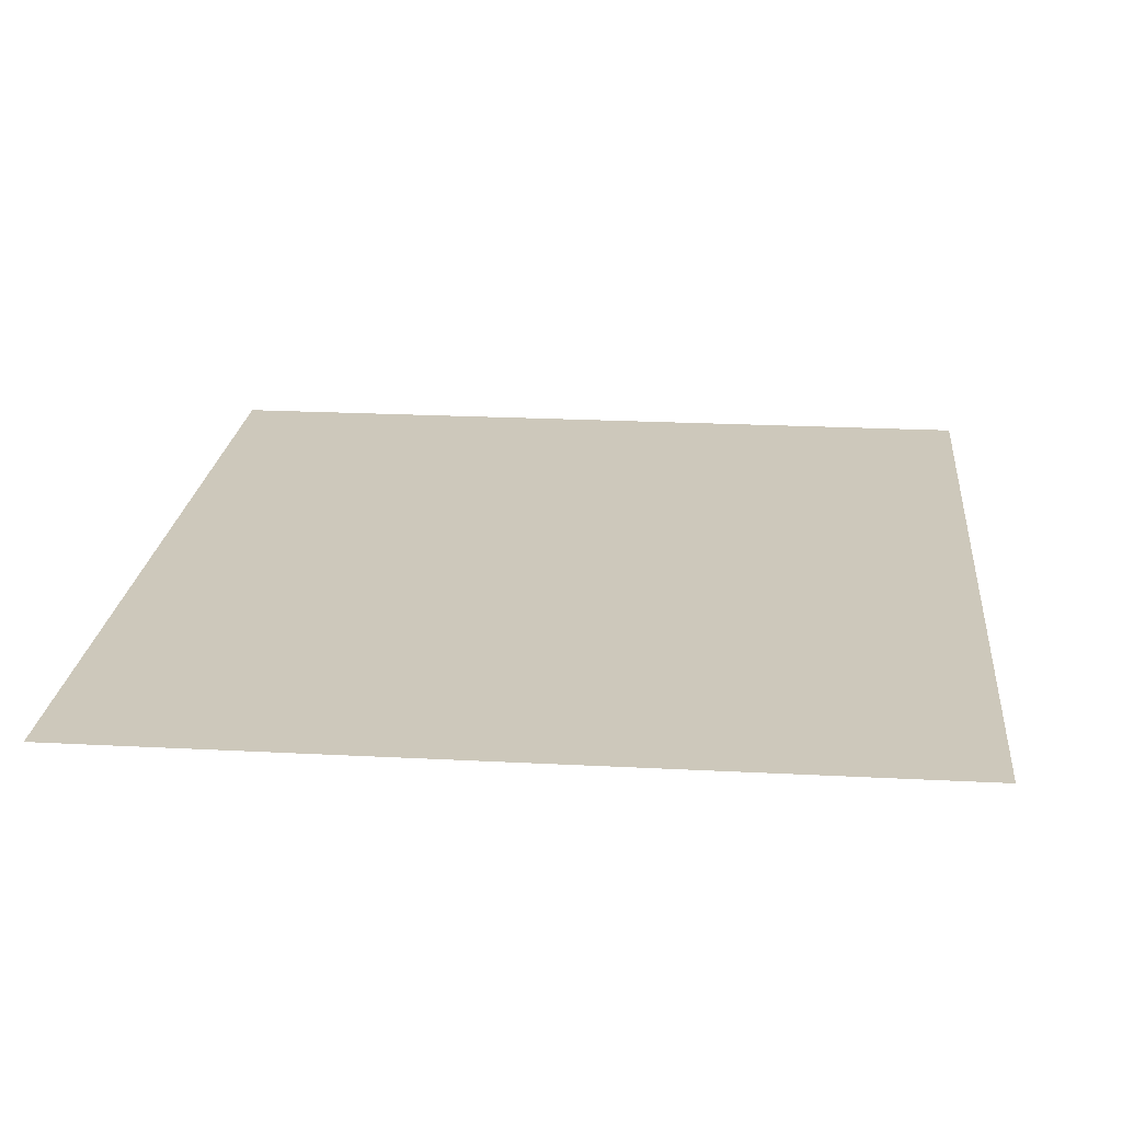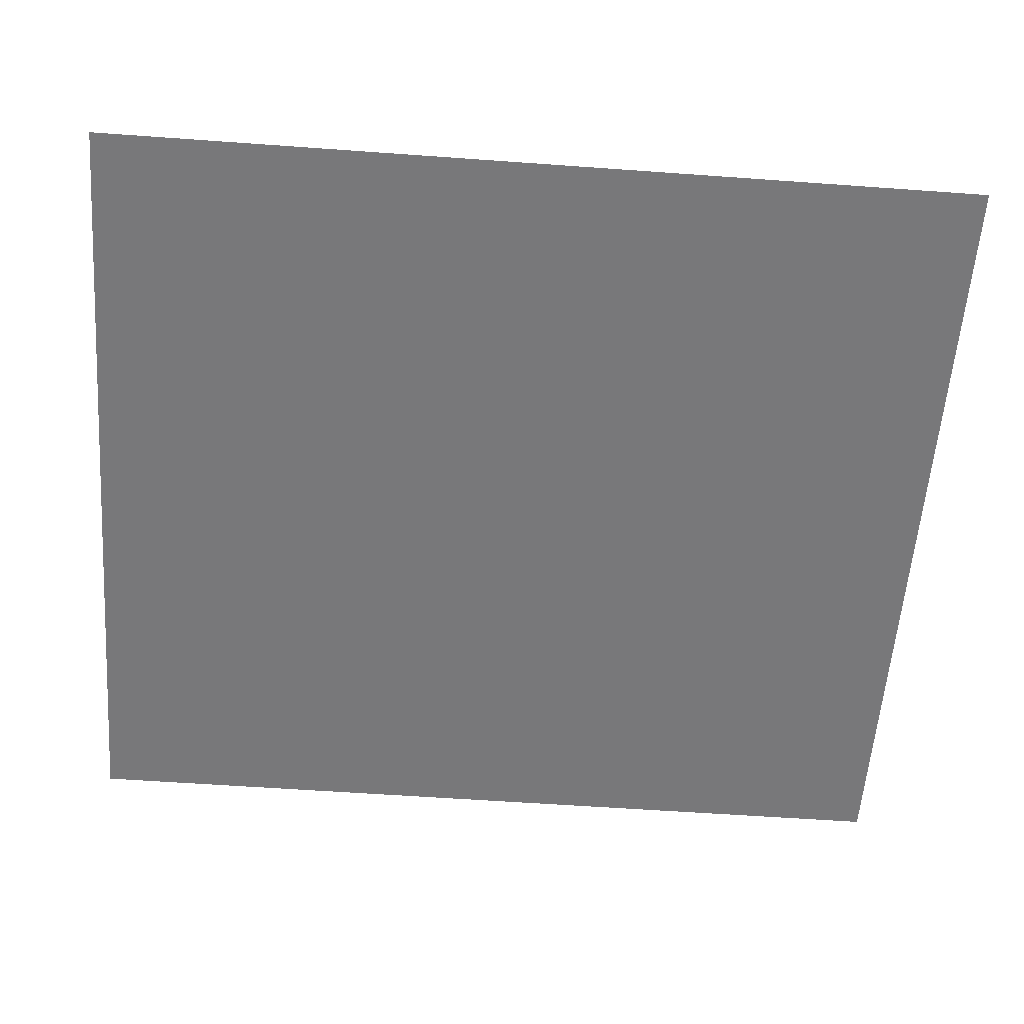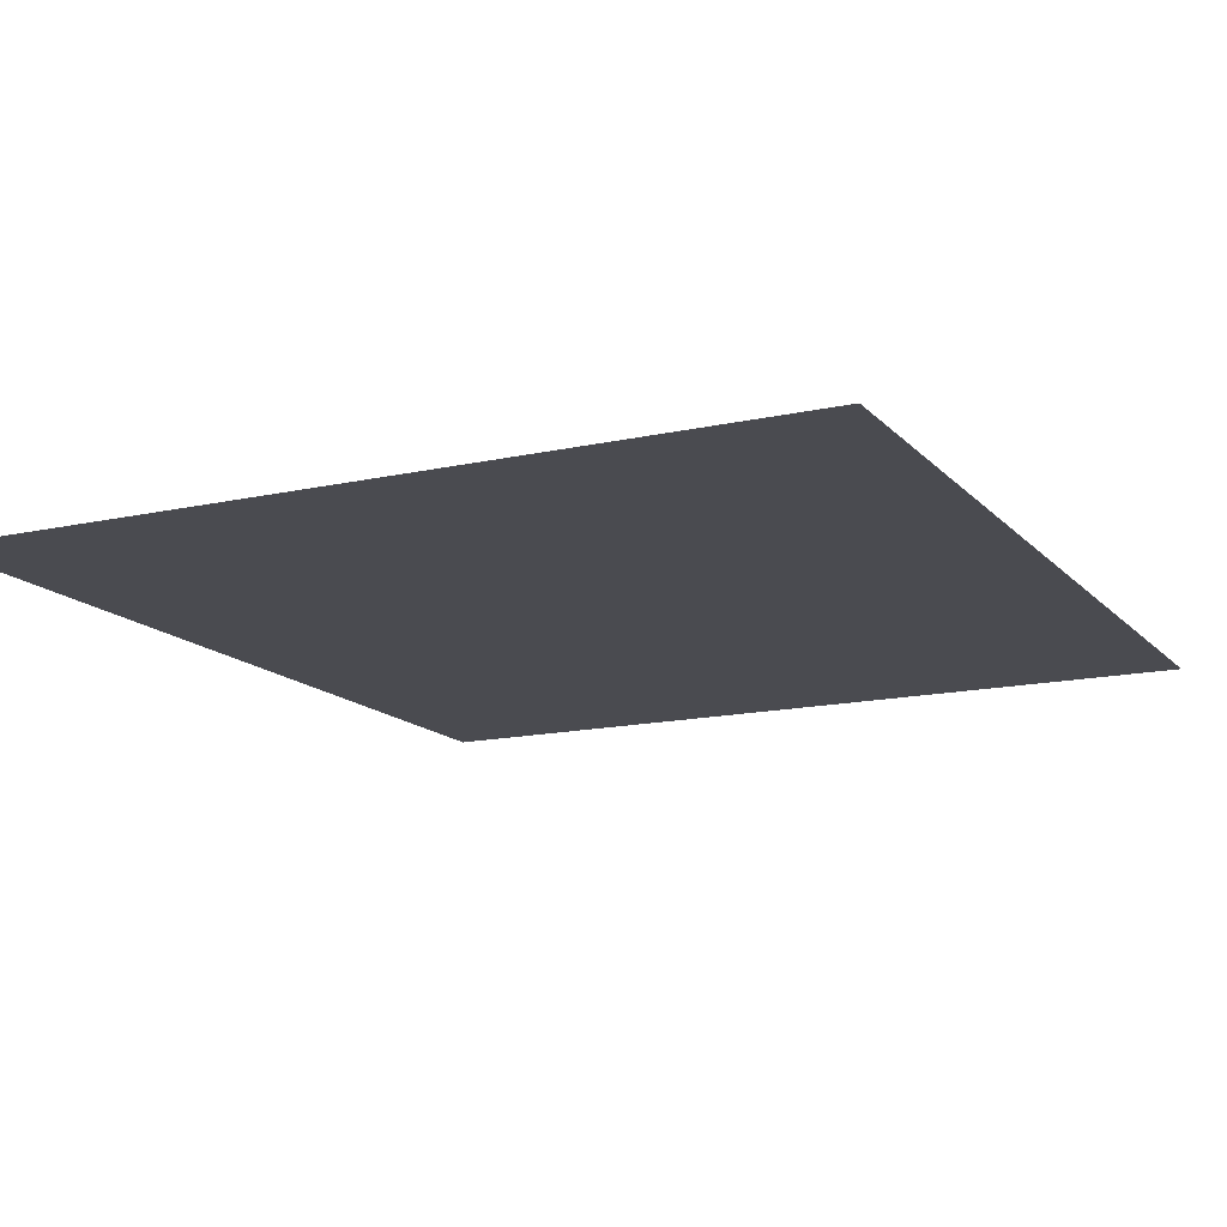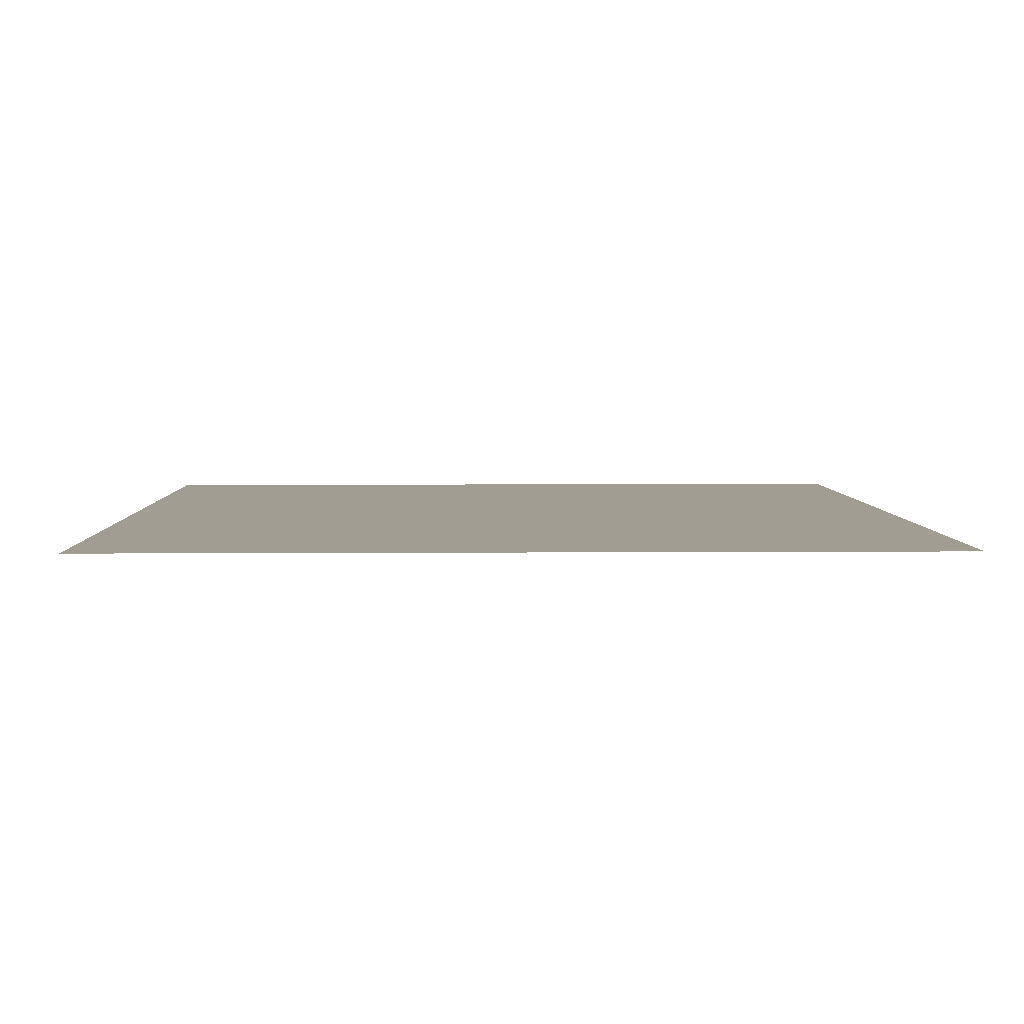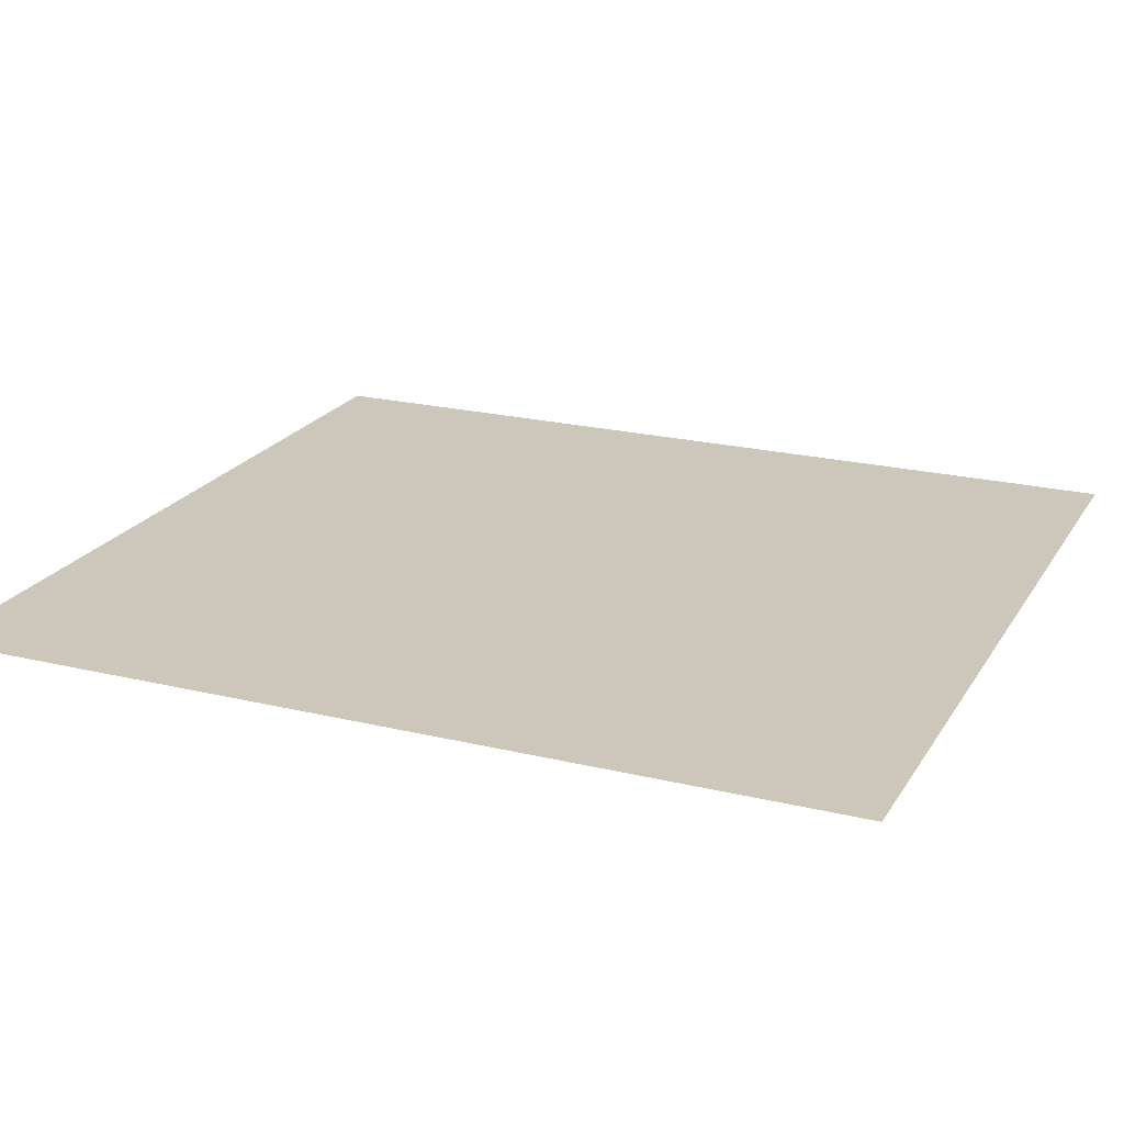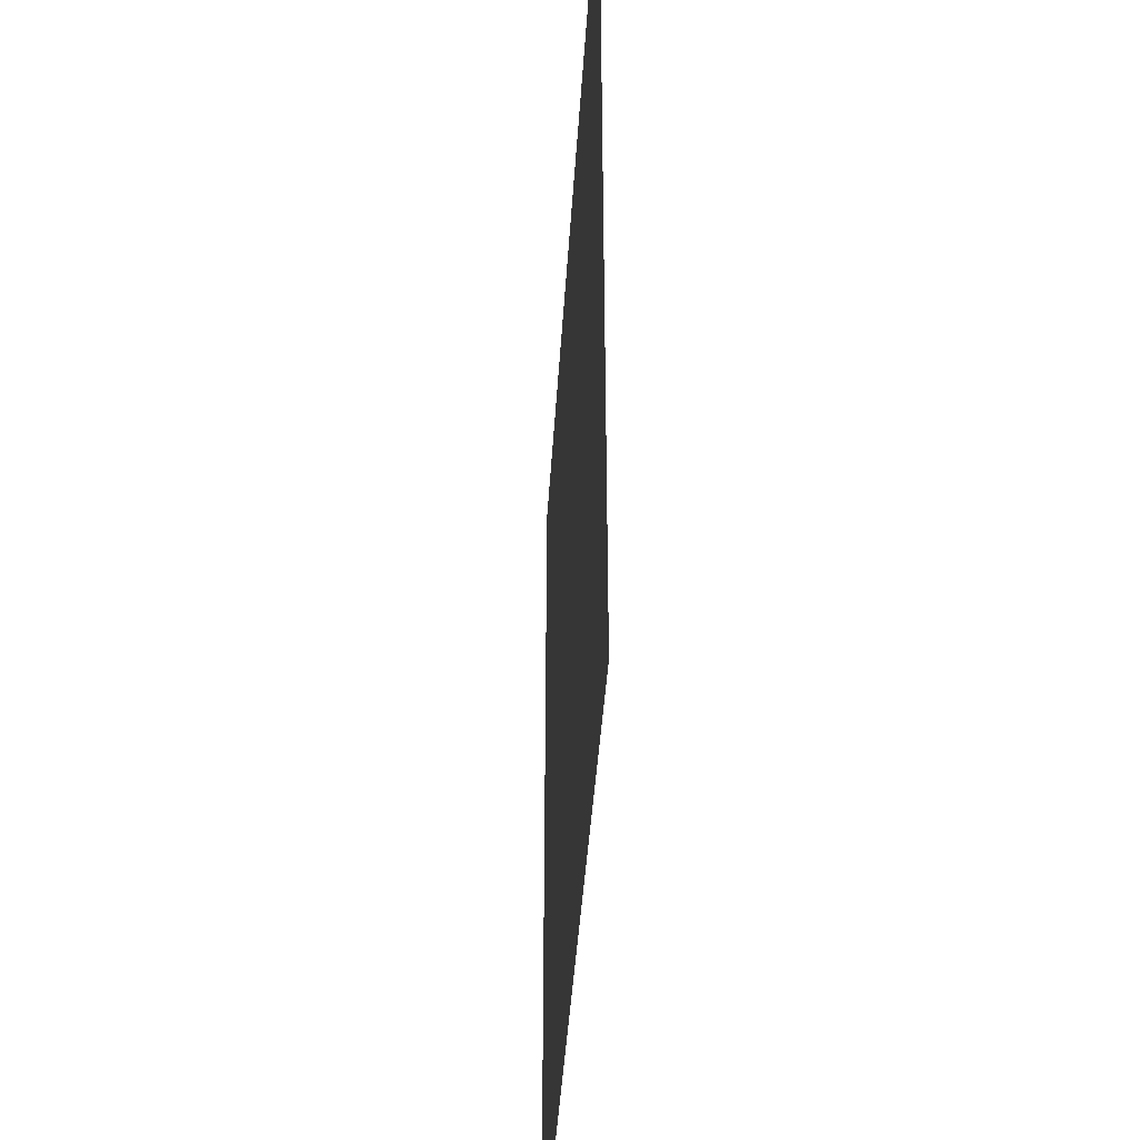
<metadata>
{"format":"obj","ext":"obj","renderer":"f3d","projection":"perspective","resolution":1024,"background":"white","views":[{"elev":21.8,"azim":5.3,"up":"+Y"},{"elev":-57.5,"azim":-94.3,"up":"+Y"},{"elev":-14.5,"azim":-153.8,"up":"+Y"},{"elev":4.6,"azim":178.6,"up":"+Y"},{"elev":21.4,"azim":113.3,"up":"+Y"},{"elev":-42.1,"azim":-93.5,"up":"+Z"}]}
</metadata>
<code>
g Grass_2_Cluster7
v 89.45 0 -7.782
v 88.49 0 -7.782
v 89.45 0 -6.733
v 88.49 0 -6.733
g Grass_2_Cluster7_0
f 2 3 1
f 2 4 3

</code>
